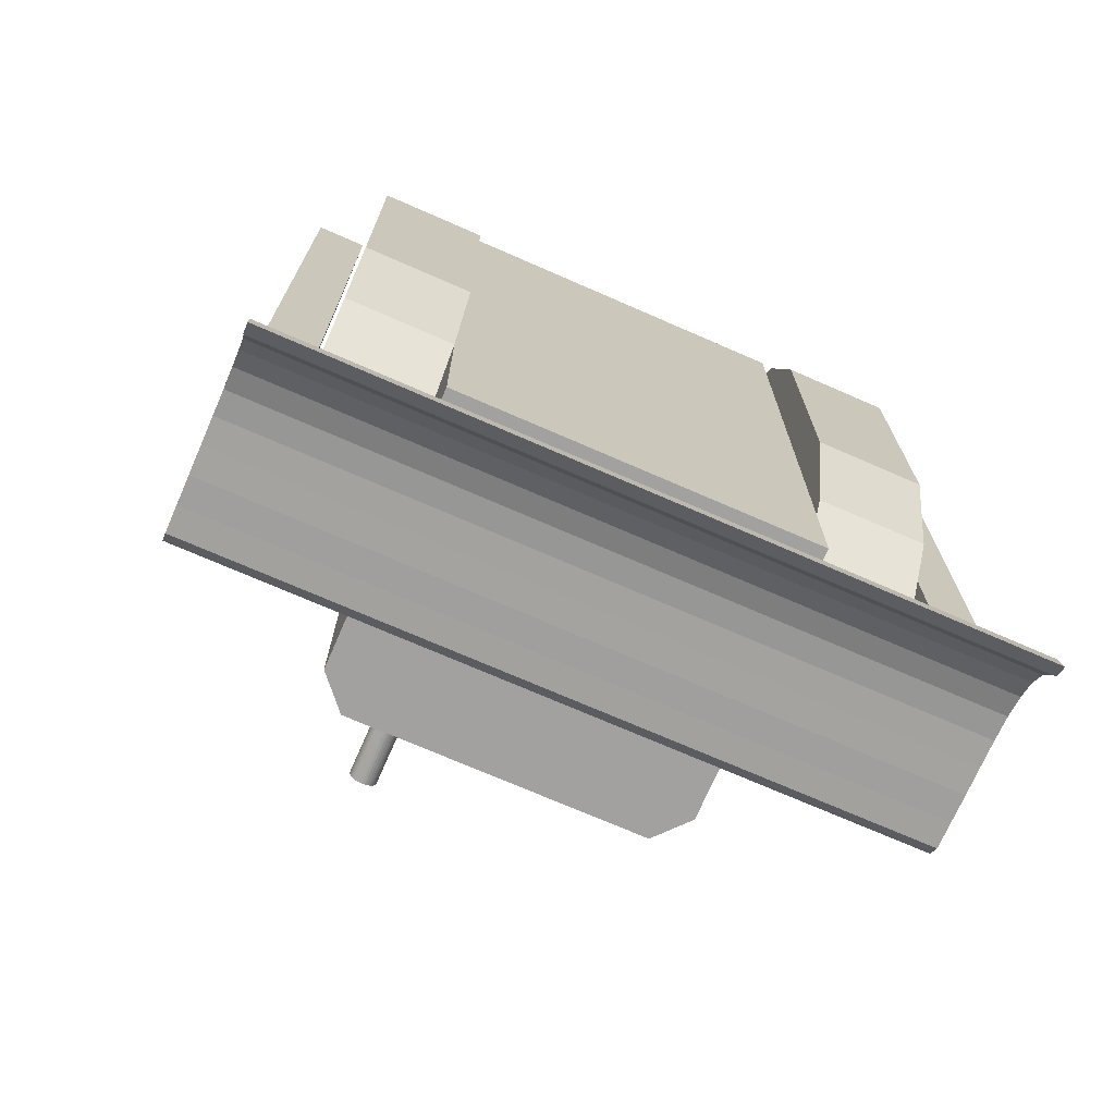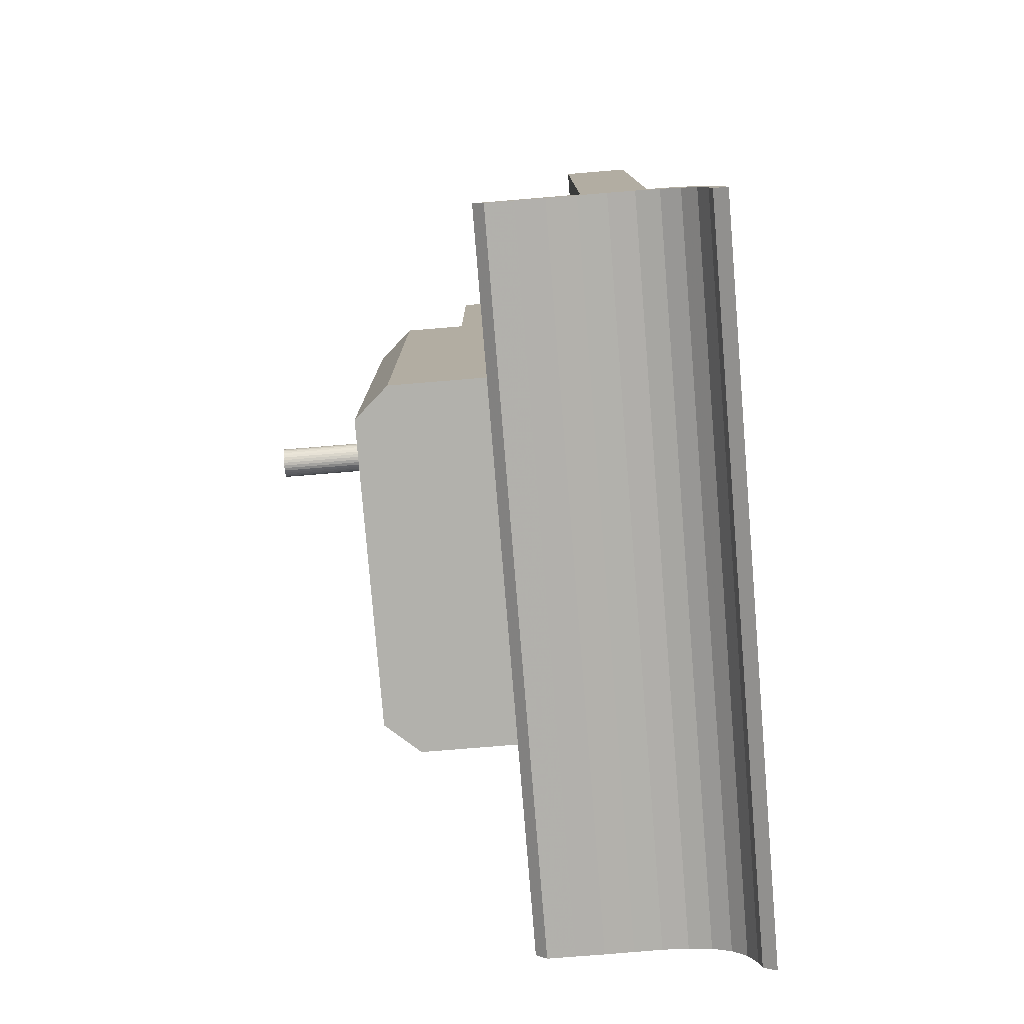
<metadata>
{"format":"obj","ext":"obj","renderer":"f3d","projection":"perspective","resolution":1024,"background":"white","views":[{"elev":-72.2,"azim":156.4,"up":"+Z"},{"elev":-78.9,"azim":94.7,"up":"+Z"}]}
</metadata>
<code>
o Bucket_Cube.002
v 2.067 -0.4073 -3.431
v 2.067 -0.4073 1.127
v 2.404 -0.4073 1.127
v 2.404 -0.4073 -3.431
v 2.067 -0.8561 -3.431
v 2.067 -0.8561 1.127
v 2.404 -0.8561 1.127
v 2.404 -0.8561 -3.431
v -0.1287 -1.135 -3.4
v 2.47 -1.135 -3.4
v -0.1287 -0.9181 -3.397
v 2.47 -0.9181 -3.397
v -0.1287 -0.7096 -3.397
v 2.47 -0.7096 -3.397
v -0.1287 -0.5175 -3.411
v 2.47 -0.5175 -3.411
v -0.1287 -0.349 -3.45
v 2.47 -0.349 -3.45
v -0.1287 -0.2108 -3.522
v 2.47 -0.2108 -3.522
v -0.1287 -0.1081 -3.63
v 2.47 -0.1081 -3.63
v -0.1287 -0.04482 -3.774
v 2.47 -0.04482 -3.774
v -0.1287 -0.02346 -3.949
v 2.47 -0.02346 -3.949
v -0.1287 -1.56 -3.397
v 2.47 -1.56 -3.397
v -0.1287 -1.352 -3.397
v 2.47 -1.352 -3.397
v -0.1287 -1.106 -3.473
v 2.47 -1.106 -3.473
v -0.1287 -0.9122 -3.47
v 2.47 -0.9122 -3.47
v -0.1287 -0.7258 -3.47
v 2.47 -0.7258 -3.47
v -0.1287 -0.5539 -3.482
v 2.47 -0.5539 -3.482
v -0.1287 -0.4033 -3.518
v 2.47 -0.4033 -3.518
v -0.1287 -0.2797 -3.582
v 2.47 -0.2797 -3.582
v -0.1287 -0.1879 -3.678
v 2.47 -0.1879 -3.678
v -0.1287 -0.1313 -3.807
v 2.47 -0.1313 -3.807
v -0.1287 -0.1122 -3.888
v 2.47 -0.1122 -3.888
v -0.1287 -1.486 -3.47
v 2.47 -1.486 -3.47
v -0.1287 -1.3 -3.47
v 2.47 -1.3 -3.47
v -2.076 -0.4073 -3.431
v -2.076 -0.4073 1.127
v -2.413 -0.4073 1.127
v -2.413 -0.4073 -3.431
v -2.076 -0.8561 -3.431
v -2.076 -0.8561 1.127
v -2.413 -0.8561 1.127
v -2.413 -0.8561 -3.431
v 0.1193 -1.135 -3.4
v -2.479 -1.135 -3.4
v 0.1193 -0.9181 -3.397
v -2.479 -0.9181 -3.397
v 0.1193 -0.7096 -3.397
v -2.479 -0.7096 -3.397
v 0.1193 -0.5175 -3.411
v -2.479 -0.5175 -3.411
v 0.1193 -0.349 -3.45
v -2.479 -0.349 -3.45
v 0.1193 -0.2108 -3.522
v -2.479 -0.2108 -3.522
v 0.1193 -0.1081 -3.63
v -2.479 -0.1081 -3.63
v 0.1193 -0.04482 -3.774
v -2.479 -0.04482 -3.774
v 0.1193 -0.02346 -3.949
v -2.479 -0.02346 -3.949
v 0.1193 -1.56 -3.397
v -2.479 -1.56 -3.397
v 0.1193 -1.352 -3.397
v -2.479 -1.352 -3.397
v 0.1193 -1.106 -3.473
v -2.479 -1.106 -3.473
v 0.1193 -0.9122 -3.47
v -2.479 -0.9122 -3.47
v 0.1193 -0.7258 -3.47
v -2.479 -0.7258 -3.47
v 0.1193 -0.5539 -3.482
v -2.479 -0.5539 -3.482
v 0.1193 -0.4033 -3.518
v -2.479 -0.4033 -3.518
v 0.1193 -0.2797 -3.582
v -2.479 -0.2797 -3.582
v 0.1193 -0.1879 -3.678
v -2.479 -0.1879 -3.678
v 0.1193 -0.1313 -3.807
v -2.479 -0.1313 -3.807
v 0.1193 -0.1122 -3.888
v -2.479 -0.1122 -3.888
v 0.1193 -1.486 -3.47
v -2.479 -1.486 -3.47
v 0.1193 -1.3 -3.47
v -2.479 -1.3 -3.47
f 6 2 1
f 7 3 2
f 8 4 3
f 5 1 4
f 2 3 4
f 7 6 5
f 10 12 11
f 12 14 13
f 14 16 15
f 16 18 17
f 18 20 19
f 20 22 21
f 22 24 23
f 24 26 25
f 30 10 9
f 27 28 30
f 33 34 32
f 35 36 34
f 37 38 36
f 37 39 40
f 41 42 40
f 43 44 42
f 45 46 44
f 47 48 46
f 31 32 52
f 51 52 50
f 44 46 24
f 9 31 51
f 37 35 13
f 50 52 30
f 12 34 36
f 43 41 19
f 27 49 50
f 18 40 42
f 32 34 12
f 24 46 48
f 39 37 15
f 52 32 10
f 14 36 38
f 23 45 43
f 20 42 44
f 29 51 49
f 35 33 11
f 48 47 25
f 41 39 17
f 11 33 31
f 16 38 40
f 47 45 23
f 53 54 58
f 54 55 59
f 55 56 60
f 56 53 57
f 56 55 54
f 57 58 59
f 63 64 62
f 65 66 64
f 67 68 66
f 69 70 68
f 71 72 70
f 73 74 72
f 75 76 74
f 77 78 76
f 61 62 82
f 81 82 80
f 84 86 85
f 86 88 87
f 88 90 89
f 90 92 91
f 92 94 93
f 94 96 95
f 96 98 97
f 98 100 99
f 104 84 83
f 102 104 103
f 76 98 96
f 61 81 103
f 65 87 89
f 82 104 102
f 64 66 88
f 71 93 95
f 80 102 101
f 70 72 94
f 64 86 84
f 76 78 100
f 67 89 91
f 62 84 104
f 66 68 90
f 75 73 95
f 72 74 96
f 81 79 101
f 63 85 87
f 77 99 100
f 69 91 93
f 63 61 83
f 68 70 92
f 75 97 99
f 5 6 1
f 6 7 2
f 7 8 3
f 8 5 4
f 1 2 4
f 8 7 5
f 9 10 11
f 11 12 13
f 13 14 15
f 15 16 17
f 17 18 19
f 19 20 21
f 21 22 23
f 23 24 25
f 29 30 9
f 29 27 30
f 31 33 32
f 33 35 34
f 35 37 36
f 38 37 40
f 39 41 40
f 41 43 42
f 43 45 44
f 45 47 46
f 51 31 52
f 49 51 50
f 22 44 24
f 29 9 51
f 15 37 13
f 28 50 30
f 14 12 36
f 21 43 19
f 28 27 50
f 20 18 42
f 10 32 12
f 26 24 48
f 17 39 15
f 30 52 10
f 16 14 38
f 21 23 43
f 22 20 44
f 27 29 49
f 13 35 11
f 26 48 25
f 19 41 17
f 9 11 31
f 18 16 40
f 25 47 23
f 57 53 58
f 58 54 59
f 59 55 60
f 60 56 57
f 53 56 54
f 60 57 59
f 61 63 62
f 63 65 64
f 65 67 66
f 67 69 68
f 69 71 70
f 71 73 72
f 73 75 74
f 75 77 76
f 81 61 82
f 79 81 80
f 83 84 85
f 85 86 87
f 87 88 89
f 89 90 91
f 91 92 93
f 93 94 95
f 95 96 97
f 97 98 99
f 103 104 83
f 101 102 103
f 74 76 96
f 83 61 103
f 67 65 89
f 80 82 102
f 86 64 88
f 73 71 95
f 79 80 101
f 92 70 94
f 62 64 84
f 98 76 100
f 69 67 91
f 82 62 104
f 88 66 90
f 97 75 95
f 94 72 96
f 103 81 101
f 65 63 87
f 78 77 100
f 71 69 93
f 85 63 83
f 90 68 92
f 77 75 99
o Body_Cube.001
v 1.272 -2.245 -2.563
v 1.272 -2.245 0.7238
v -1.28 -2.245 0.7238
v -1.28 -2.245 -2.563
v 1.272 -0.2628 -2.563
v 1.272 -0.2628 0.7238
v -1.28 -0.2628 0.7238
v -1.28 -0.2628 -2.563
v -1.068 -2.484 0.7238
v 1.06 -2.484 0.7238
v -1.28 -1.822 0.7238
v -1.28 -1.358 0.7238
v -1.28 -2.245 -1.467
v -1.28 -2.245 -0.3717
v -1.28 -0.2628 -0.3717
v -1.28 -0.2628 -1.467
v 1.272 -2.245 -0.3717
v 1.272 -2.245 -1.467
v -1.28 -1.358 -2.563
v -1.28 -1.822 -2.563
v 1.272 -1.822 0.7238
v 1.272 -1.358 0.7238
v -1.068 -0.2628 -2.563
v 1.06 -0.2628 -2.563
v 1.06 -2.484 -2.563
v -1.068 -2.484 -2.563
v 1.06 -0.2628 0.7238
v -1.068 -0.2628 0.7238
v 1.272 -0.2628 -1.467
v 1.272 -0.2628 -0.3717
v 1.272 -1.822 -2.563
v 1.272 -1.358 -2.563
v 1.06 -1.822 -2.563
v 1.06 -1.358 -2.563
v -1.068 -1.822 -2.563
v -1.068 -1.358 -2.563
v -1.068 -1.822 0.7238
v 1.06 -1.822 0.7238
v -1.28 -1.822 -1.467
v -1.28 -1.358 -1.467
v -1.28 -1.822 -0.3717
v -1.28 -1.358 -0.3717
v 1.06 -2.484 -1.467
v -1.068 -2.484 -1.467
v 1.06 -2.484 -0.3717
v -1.068 -2.484 -0.3717
v 1.272 -1.822 -0.3717
v 1.272 -1.358 -0.3717
v 1.272 -1.822 -1.467
v 1.272 -1.358 -1.467
v -1.068 -0.2628 -1.467
v 1.06 -0.2628 -1.467
v -1.068 -0.2628 -0.3717
v 1.06 -0.2628 -0.3717
v 1.272 -0.2628 2.436
v -1.28 -0.2628 2.436
v -1.28 -1.822 2.436
v -1.28 -1.358 2.436
v 1.272 -1.822 2.436
v 1.272 -1.358 2.436
v 1.06 -0.2628 2.436
v -1.068 -0.2628 2.436
v -1.068 -1.822 2.436
v -1.068 -1.358 2.436
v 1.06 -1.822 2.436
v 1.06 -1.358 2.436
v 1.288 -0.4771 -2.132
v 1.288 -0.4771 2.422
v 2.041 -0.4771 2.422
v 2.041 -0.4771 -2.132
v 1.288 -0.9884 -2.132
v 1.288 -0.9884 2.422
v 2.041 -0.9884 2.422
v 2.041 -0.9884 -2.132
v 1.288 -1.272 -1.707
v 1.288 -1.464 -0.9155
v 1.288 -1.464 1.206
v 1.288 -1.272 1.997
v 1.288 -0.194 1.997
v 1.288 -0.001764 1.206
v 1.288 -0.001764 -0.9155
v 1.288 -0.194 -1.707
v 2.041 -1.272 1.997
v 2.041 -1.464 1.206
v 2.041 -1.464 -0.9155
v 2.041 -1.272 -1.707
v 2.041 -0.194 -1.707
v 2.041 -0.001764 -0.9155
v 2.041 -0.001764 1.206
v 2.041 -0.194 1.997
v -0.3585 -2.484 0.7238
v 0.3506 -2.484 0.7238
v -0.3585 -0.2628 -2.563
v 0.3506 -0.2628 -2.563
v 0.3506 -2.484 -2.563
v -0.3585 -2.484 -2.563
v 0.3506 -0.2628 0.7238
v -0.3585 -0.2628 0.7238
v -0.3585 -1.822 -2.563
v 0.3506 -1.822 -2.563
v -0.3585 -1.358 -2.563
v 0.3506 -1.358 -2.563
v 0.3506 -1.822 0.7238
v -0.3585 -1.822 0.7238
v 0.3506 -2.484 -1.467
v -0.3585 -2.484 -1.467
v 0.3506 -2.484 -0.3717
v -0.3585 -2.484 -0.3717
v -0.3585 -0.2628 -1.467
v 0.3506 -0.2628 -1.467
v -0.3585 -0.2628 -0.3717
v 0.3506 -0.2628 -0.3717
v 0.3506 -0.2628 2.436
v -0.3585 -0.2628 2.436
v 0.3506 -1.822 2.436
v -0.3585 -1.822 2.436
v 0.3506 -1.358 2.436
v -0.3585 -1.358 2.436
v 1.272 -0.2628 1.865
v 1.272 -0.2628 1.294
v -1.068 -0.2628 1.294
v -1.068 -0.2628 1.865
v 1.06 -0.2628 1.865
v 1.06 -0.2628 1.294
v -1.28 -1.822 1.865
v -1.28 -1.822 1.294
v -1.068 -1.822 1.865
v -1.068 -1.822 1.294
v 1.272 -1.822 1.294
v 1.272 -1.822 1.865
v 1.06 -1.822 1.865
v 1.06 -1.822 1.294
v 1.272 -1.358 1.294
v 1.272 -1.358 1.865
v -1.28 -1.358 1.865
v -1.28 -1.358 1.294
v -1.28 -0.2628 1.294
v -1.28 -0.2628 1.865
v -0.3585 -1.822 1.294
v -0.3585 -1.822 1.865
v 0.3506 -1.822 1.294
v 0.3506 -1.822 1.865
v 0.3506 -0.2628 1.294
v 0.3506 -0.2628 1.865
v -0.3585 -0.2628 1.294
v -0.3585 -0.2628 1.865
v -1.286 -0.4771 -2.132
v -1.286 -0.4771 2.422
v -2.038 -0.4771 2.422
v -2.038 -0.4771 -2.132
v -1.286 -0.9884 -2.132
v -1.286 -0.9884 2.422
v -2.038 -0.9884 2.422
v -2.038 -0.9884 -2.132
v -1.286 -1.272 -1.707
v -1.286 -1.464 -0.9155
v -1.286 -1.464 1.206
v -1.286 -1.272 1.997
v -1.286 -0.194 1.997
v -1.286 -0.001764 1.206
v -1.286 -0.001764 -0.9155
v -1.286 -0.194 -1.707
v -2.038 -1.272 1.997
v -2.038 -1.464 1.206
v -2.038 -1.464 -0.9155
v -2.038 -1.272 -1.707
v -2.038 -0.194 -1.707
v -2.038 -0.001764 -0.9155
v -2.038 -0.001764 1.206
v -2.038 -0.194 1.997
v 0.7274 -3.029 -1.99
v 0.7274 -2.4 -1.99
v 0.746 -2.4 -1.992
v 0.746 -3.029 -1.992
v 0.7639 -2.4 -1.997
v 0.7639 -3.029 -1.997
v 0.7803 -2.4 -2.006
v 0.7803 -3.029 -2.006
v 0.7948 -2.4 -2.018
v 0.7948 -3.029 -2.018
v 0.8066 -2.4 -2.032
v 0.8066 -3.029 -2.032
v 0.8154 -2.4 -2.049
v 0.8154 -3.029 -2.049
v 0.8208 -2.4 -2.067
v 0.8208 -3.029 -2.067
v 0.8227 -2.4 -2.085
v 0.8227 -3.029 -2.085
v 0.8208 -2.4 -2.104
v 0.8208 -3.029 -2.104
v 0.8154 -2.4 -2.122
v 0.8154 -3.029 -2.122
v 0.8066 -2.4 -2.138
v 0.8066 -3.029 -2.138
v 0.7948 -2.4 -2.153
v 0.7948 -3.029 -2.153
v 0.7803 -2.4 -2.164
v 0.7803 -3.029 -2.164
v 0.7639 -2.4 -2.173
v 0.7639 -3.029 -2.173
v 0.746 -2.4 -2.179
v 0.746 -3.029 -2.179
v 0.7274 -2.4 -2.181
v 0.7274 -3.029 -2.181
v 0.7088 -2.4 -2.179
v 0.7088 -3.029 -2.179
v 0.6909 -2.4 -2.173
v 0.6909 -3.029 -2.173
v 0.6745 -2.4 -2.164
v 0.6745 -3.029 -2.164
v 0.66 -2.4 -2.153
v 0.66 -3.029 -2.153
v 0.6482 -2.4 -2.138
v 0.6482 -3.029 -2.138
v 0.6394 -2.4 -2.122
v 0.6394 -3.029 -2.122
v 0.634 -2.4 -2.104
v 0.634 -3.029 -2.104
v 0.6321 -2.4 -2.085
v 0.6321 -3.029 -2.085
v 0.634 -2.4 -2.067
v 0.634 -3.029 -2.067
v 0.6394 -2.4 -2.049
v 0.6394 -3.029 -2.049
v 0.6482 -2.4 -2.032
v 0.6482 -3.029 -2.032
v 0.66 -2.4 -2.018
v 0.66 -3.029 -2.018
v 0.6745 -2.4 -2.006
v 0.6745 -3.029 -2.006
v 0.6909 -2.4 -1.997
v 0.6909 -3.029 -1.997
v 0.7088 -2.4 -1.992
v 0.7088 -3.029 -1.992
v 0.2767 -2.583 1.925
v -0.2839 -2.583 1.925
v -0.2839 -2.583 1.8
v 0.2767 -2.583 1.8
v 0.2767 -1.547 1.8
v 0.2767 -2.108 1.8
v -0.2839 -1.547 1.8
v -0.2839 -2.108 1.8
v -0.2839 -1.547 1.365
v -0.2839 -1.547 1.925
v 0.2767 -1.547 1.925
v 0.2767 -1.547 1.365
v -0.2839 -2.108 1.365
v -0.2839 -2.108 1.925
v 0.2767 -2.108 1.925
v 0.2767 -2.108 1.365
f 131 110 134
f 136 109 133
f 113 107 118
f 116 111 119
f 238 164 163
f 123 112 127
f 136 138 128
f 140 127 197
f 105 129 137
f 137 138 136
f 130 139 203
f 139 140 205
f 108 124 139
f 124 123 140
f 227 165 159
f 226 166 218
f 107 113 141
f 231 167 161
f 114 142 207
f 235 169 219
f 106 125 142
f 234 163 169
f 144 120 112
f 146 119 120
f 117 143 124
f 143 144 123
f 118 145 143
f 145 146 144
f 107 115 145
f 115 116 146
f 148 117 108
f 150 118 117
f 122 147 129
f 210 148 130
f 121 149 147
f 212 150 148
f 106 114 149
f 195 113 150
f 152 134 110
f 154 133 134
f 121 151 125
f 151 152 126
f 122 153 151
f 153 154 152
f 105 135 153
f 135 136 154
f 156 133 109
f 158 134 133
f 120 155 127
f 214 156 128
f 119 157 155
f 216 158 156
f 111 132 157
f 201 131 158
f 164 159 165
f 162 168 166
f 170 165 217
f 167 168 162
f 169 170 221
f 163 164 170
f 229 161 162
f 242 160 166
f 223 159 164
f 239 162 160
f 176 172 183
f 177 173 172
f 178 174 191
f 175 171 174
f 172 173 194
f 177 176 182
f 190 179 175
f 189 180 179
f 188 181 180
f 187 182 181
f 186 191 174
f 185 192 191
f 184 193 192
f 183 194 193
f 187 194 173
f 188 193 194
f 189 192 193
f 190 191 192
f 179 186 171
f 179 180 185
f 181 184 185
f 182 183 184
f 220 222 168
f 219 221 222
f 222 218 166
f 221 217 218
f 132 202 215
f 202 201 216
f 157 215 213
f 215 216 214
f 155 213 197
f 213 214 198
f 114 196 211
f 196 195 212
f 149 211 209
f 211 212 210
f 147 209 199
f 209 210 200
f 244 220 167
f 246 219 220
f 195 208 141
f 196 207 208
f 248 217 165
f 250 218 217
f 204 206 138
f 203 205 206
f 199 204 137
f 200 203 204
f 206 198 128
f 205 197 198
f 202 249 247
f 249 250 248
f 201 247 228
f 247 248 227
f 207 245 243
f 245 246 244
f 208 243 232
f 243 244 231
f 116 240 241
f 240 239 242
f 110 224 237
f 224 223 238
f 111 241 225
f 241 242 226
f 115 230 240
f 230 229 239
f 125 233 236
f 233 234 235
f 142 236 245
f 236 235 246
f 141 232 230
f 232 231 229
f 132 225 249
f 225 226 250
f 131 228 224
f 228 227 223
f 126 237 233
f 237 238 234
f 263 252 256
f 252 253 257
f 271 254 258
f 254 251 255
f 274 253 252
f 262 256 257
f 255 259 270
f 259 260 269
f 260 261 268
f 261 262 267
f 254 271 266
f 271 272 265
f 272 273 264
f 273 274 263
f 253 274 267
f 274 273 268
f 273 272 269
f 272 271 270
f 251 266 259
f 266 265 260
f 265 264 261
f 264 263 262
f 334 336 335
f 332 334 333
f 330 332 331
f 328 330 329
f 326 328 327
f 324 326 325
f 322 324 323
f 320 322 321
f 318 320 319
f 316 318 317
f 314 316 315
f 312 314 313
f 310 312 311
f 308 310 309
f 306 308 307
f 304 306 305
f 302 304 303
f 300 302 301
f 298 300 299
f 296 298 297
f 294 296 295
f 292 294 293
f 290 292 291
f 288 290 289
f 286 288 287
f 284 286 285
f 282 284 283
f 317 279 307
f 280 282 281
f 336 338 337
f 278 280 279
f 338 275 276
f 275 278 277
f 280 332 318
f 346 341 340
f 339 340 341
f 346 345 347
f 344 343 349
f 345 343 350
f 344 346 351
f 352 348 345
f 353 349 348
f 354 350 343
f 351 347 350
f 348 349 343
f 352 340 339
f 353 339 342
f 344 342 341
f 158 131 134
f 154 136 133
f 150 113 118
f 146 116 119
f 234 238 163
f 140 123 127
f 109 136 128
f 205 140 197
f 135 105 137
f 135 137 136
f 200 130 203
f 203 139 205
f 130 108 139
f 139 124 140
f 223 227 159
f 250 226 218
f 115 107 141
f 229 231 161
f 196 114 207
f 246 235 219
f 114 106 142
f 235 234 169
f 123 144 112
f 144 146 120
f 108 117 124
f 124 143 123
f 117 118 143
f 143 145 144
f 118 107 145
f 145 115 146
f 130 148 108
f 148 150 117
f 105 122 129
f 200 210 130
f 122 121 147
f 210 212 148
f 121 106 149
f 212 195 150
f 126 152 110
f 152 154 134
f 106 121 125
f 125 151 126
f 121 122 151
f 151 153 152
f 122 105 153
f 153 135 154
f 128 156 109
f 156 158 133
f 112 120 127
f 198 214 128
f 120 119 155
f 214 216 156
f 119 111 157
f 216 201 158
f 170 164 165
f 160 162 166
f 221 170 217
f 161 167 162
f 219 169 221
f 169 163 170
f 239 229 162
f 226 242 166
f 238 223 164
f 242 239 160
f 182 176 183
f 176 177 172
f 190 178 191
f 178 175 174
f 183 172 194
f 187 177 182
f 178 190 175
f 190 189 179
f 189 188 180
f 188 187 181
f 171 186 174
f 186 185 191
f 185 184 192
f 184 183 193
f 177 187 173
f 187 188 194
f 188 189 193
f 189 190 192
f 175 179 171
f 186 179 185
f 180 181 185
f 181 182 184
f 167 220 168
f 220 219 222
f 168 222 166
f 222 221 218
f 157 132 215
f 215 202 216
f 155 157 213
f 213 215 214
f 127 155 197
f 197 213 198
f 149 114 211
f 211 196 212
f 147 149 209
f 209 211 210
f 129 147 199
f 199 209 200
f 231 244 167
f 244 246 220
f 113 195 141
f 195 196 208
f 227 248 165
f 248 250 217
f 137 204 138
f 204 203 206
f 129 199 137
f 199 200 204
f 138 206 128
f 206 205 198
f 201 202 247
f 247 249 248
f 131 201 228
f 228 247 227
f 208 207 243
f 243 245 244
f 141 208 232
f 232 243 231
f 111 116 241
f 241 240 242
f 126 110 237
f 237 224 238
f 132 111 225
f 225 241 226
f 116 115 240
f 240 230 239
f 142 125 236
f 236 233 235
f 207 142 245
f 245 236 246
f 115 141 230
f 230 232 229
f 202 132 249
f 249 225 250
f 110 131 224
f 224 228 223
f 125 126 233
f 233 237 234
f 262 263 256
f 256 252 257
f 270 271 258
f 258 254 255
f 263 274 252
f 267 262 257
f 258 255 270
f 270 259 269
f 269 260 268
f 268 261 267
f 251 254 266
f 266 271 265
f 265 272 264
f 264 273 263
f 257 253 267
f 267 274 268
f 268 273 269
f 269 272 270
f 255 251 259
f 259 266 260
f 260 265 261
f 261 264 262
f 333 334 335
f 331 332 333
f 329 330 331
f 327 328 329
f 325 326 327
f 323 324 325
f 321 322 323
f 319 320 321
f 317 318 319
f 315 316 317
f 313 314 315
f 311 312 313
f 309 310 311
f 307 308 309
f 305 306 307
f 303 304 305
f 301 302 303
f 299 300 301
f 297 298 299
f 295 296 297
f 293 294 295
f 291 292 293
f 289 290 291
f 287 288 289
f 285 286 287
f 283 284 285
f 281 282 283
f 335 337 276
f 331 333 335
f 321 329 331
f 329 325 327
f 325 321 323
f 321 317 319
f 317 313 315
f 307 309 311
f 303 305 307
f 307 301 303
f 295 297 299
f 289 293 295
f 293 289 291
f 283 285 287
f 279 281 283
f 276 277 279
f 279 335 276
f 321 325 329
f 279 317 321
f 317 311 313
f 299 301 307
f 279 295 299
f 283 287 289
f 289 279 283
f 279 331 335
f 307 311 317
f 279 299 307
f 295 279 289
f 279 321 331
f 279 280 281
f 335 336 337
f 277 278 279
f 337 338 276
f 276 275 277
f 275 280 278
f 280 284 282
f 284 288 286
f 294 292 290
f 290 296 294
f 296 300 298
f 308 304 302
f 304 308 306
f 308 312 310
f 318 316 314
f 322 320 318
f 326 324 322
f 330 328 326
f 318 332 330
f 275 336 334
f 336 275 338
f 318 284 280
f 284 290 288
f 302 300 296
f 318 308 302
f 318 314 312
f 330 322 318
f 322 330 326
f 280 275 334
f 296 290 284
f 284 302 296
f 308 318 312
f 280 334 332
f 318 302 284
f 352 346 340
f 342 339 341
f 351 346 347
f 353 344 349
f 347 345 350
f 354 344 351
f 346 352 345
f 352 353 348
f 344 354 343
f 354 351 350
f 345 348 343
f 353 352 339
f 344 353 342
f 346 344 341

</code>
